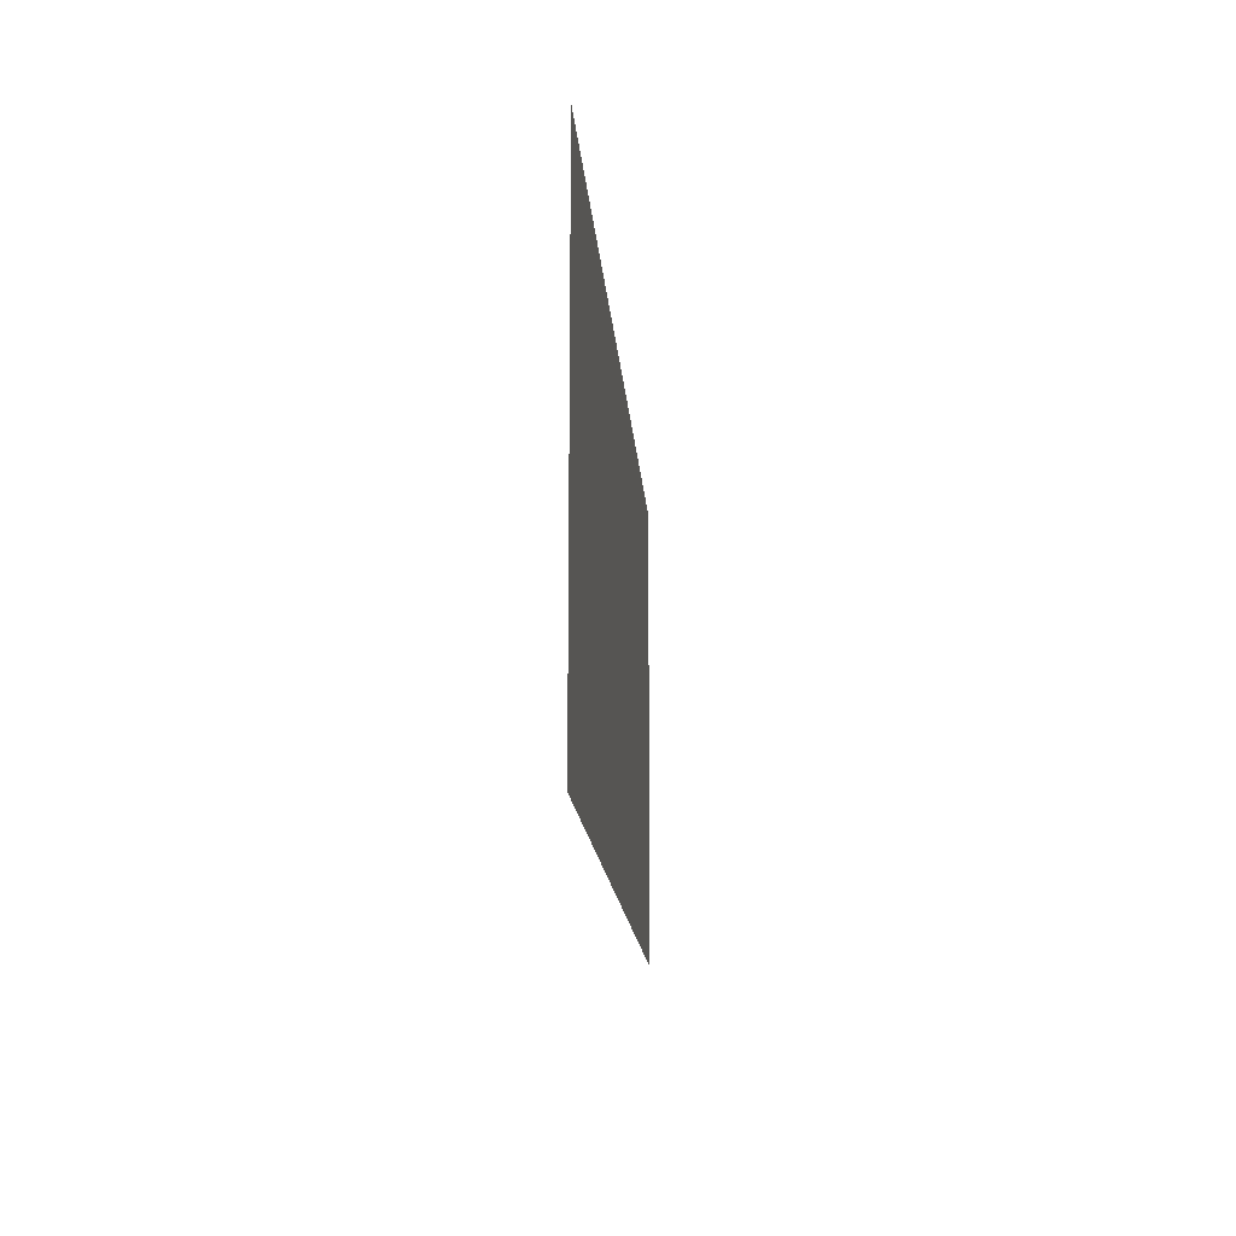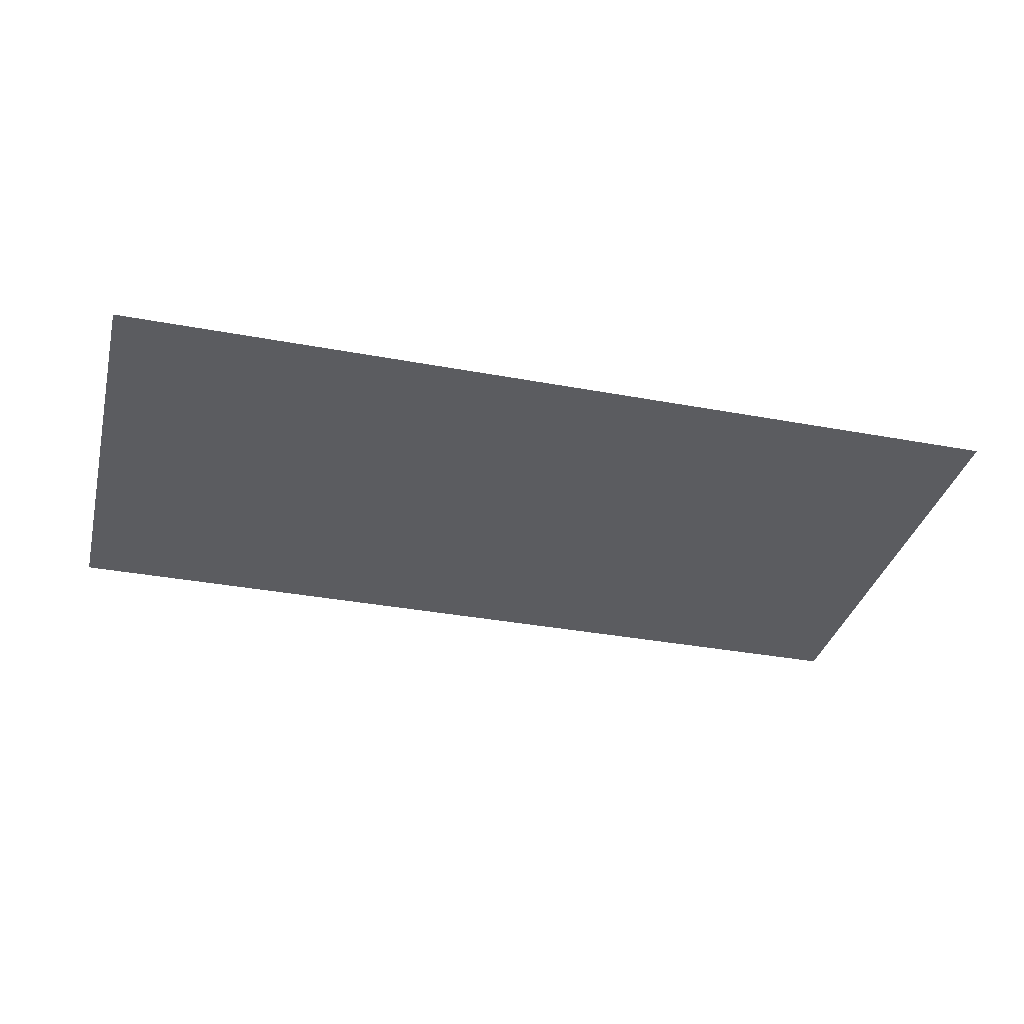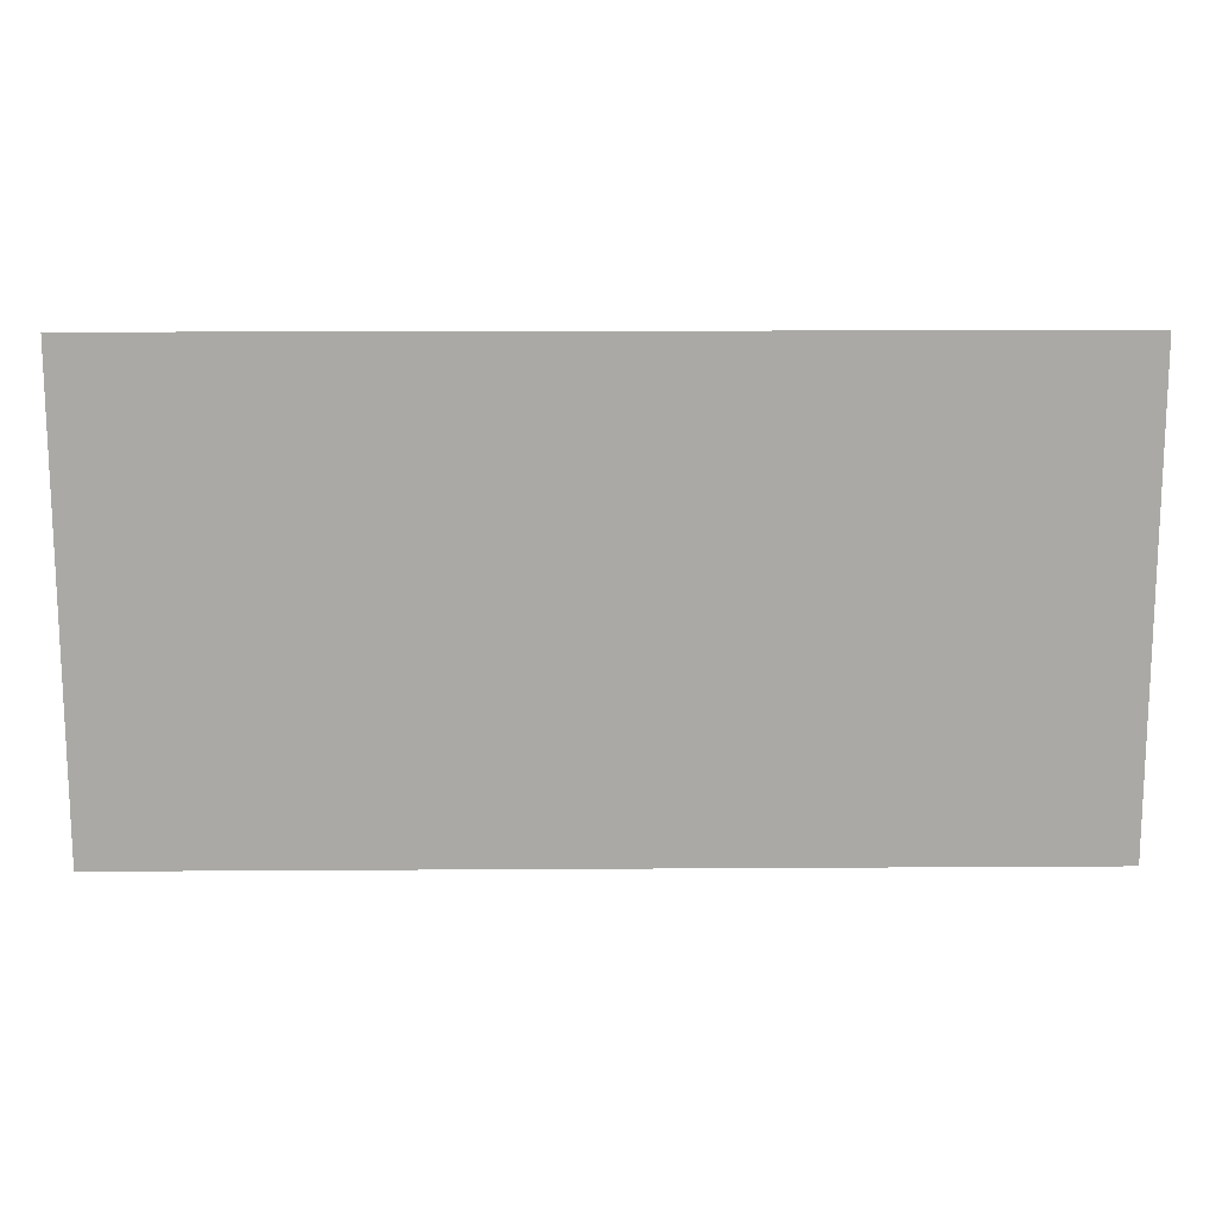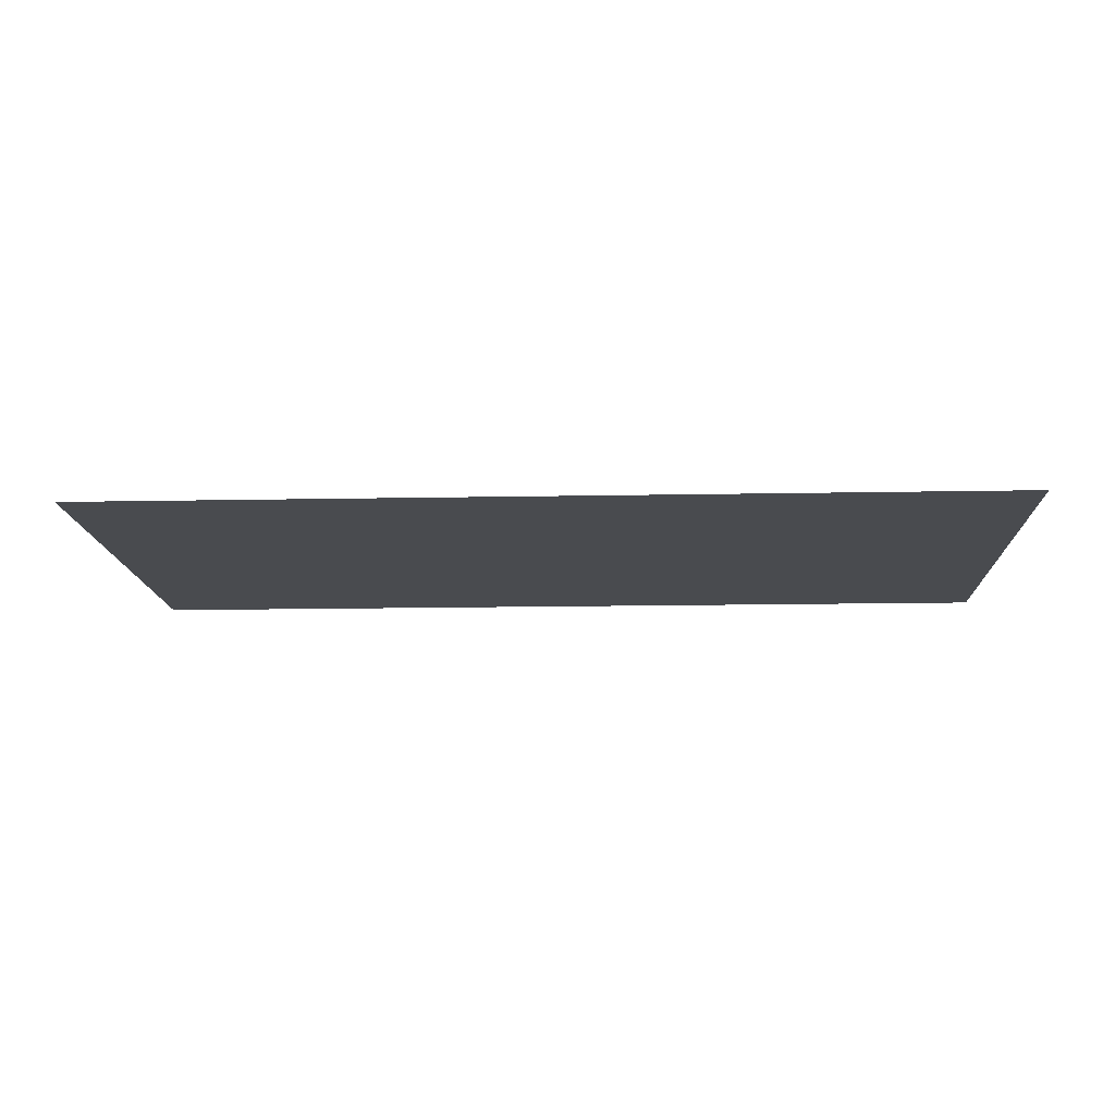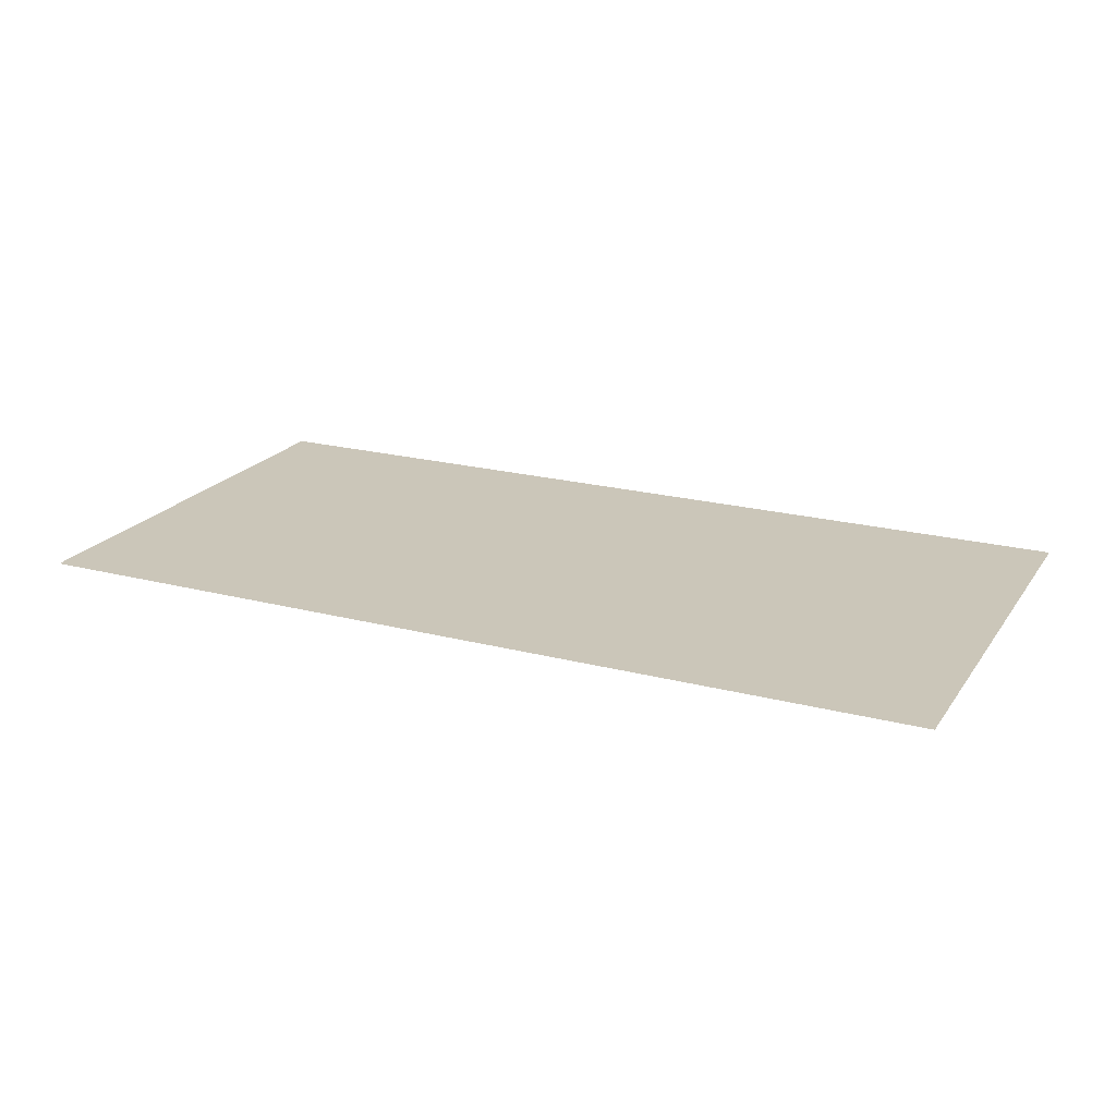
<metadata>
{"format":"obj","ext":"obj","renderer":"f3d","projection":"perspective","resolution":1024,"background":"white","views":[{"elev":-14.9,"azim":93.9,"up":"+Y"},{"elev":-34.9,"azim":-14.0,"up":"+Z"},{"elev":14.8,"azim":179.2,"up":"+Y"},{"elev":-14.1,"azim":2.5,"up":"+Z"},{"elev":20.9,"azim":25.1,"up":"+Z"}]}
</metadata>
<code>
g cube
v 0 0 0
v 15 0 0
v 15 7.6 0
v 0 7.6 0
g face1
f 1 2 3 4

</code>
